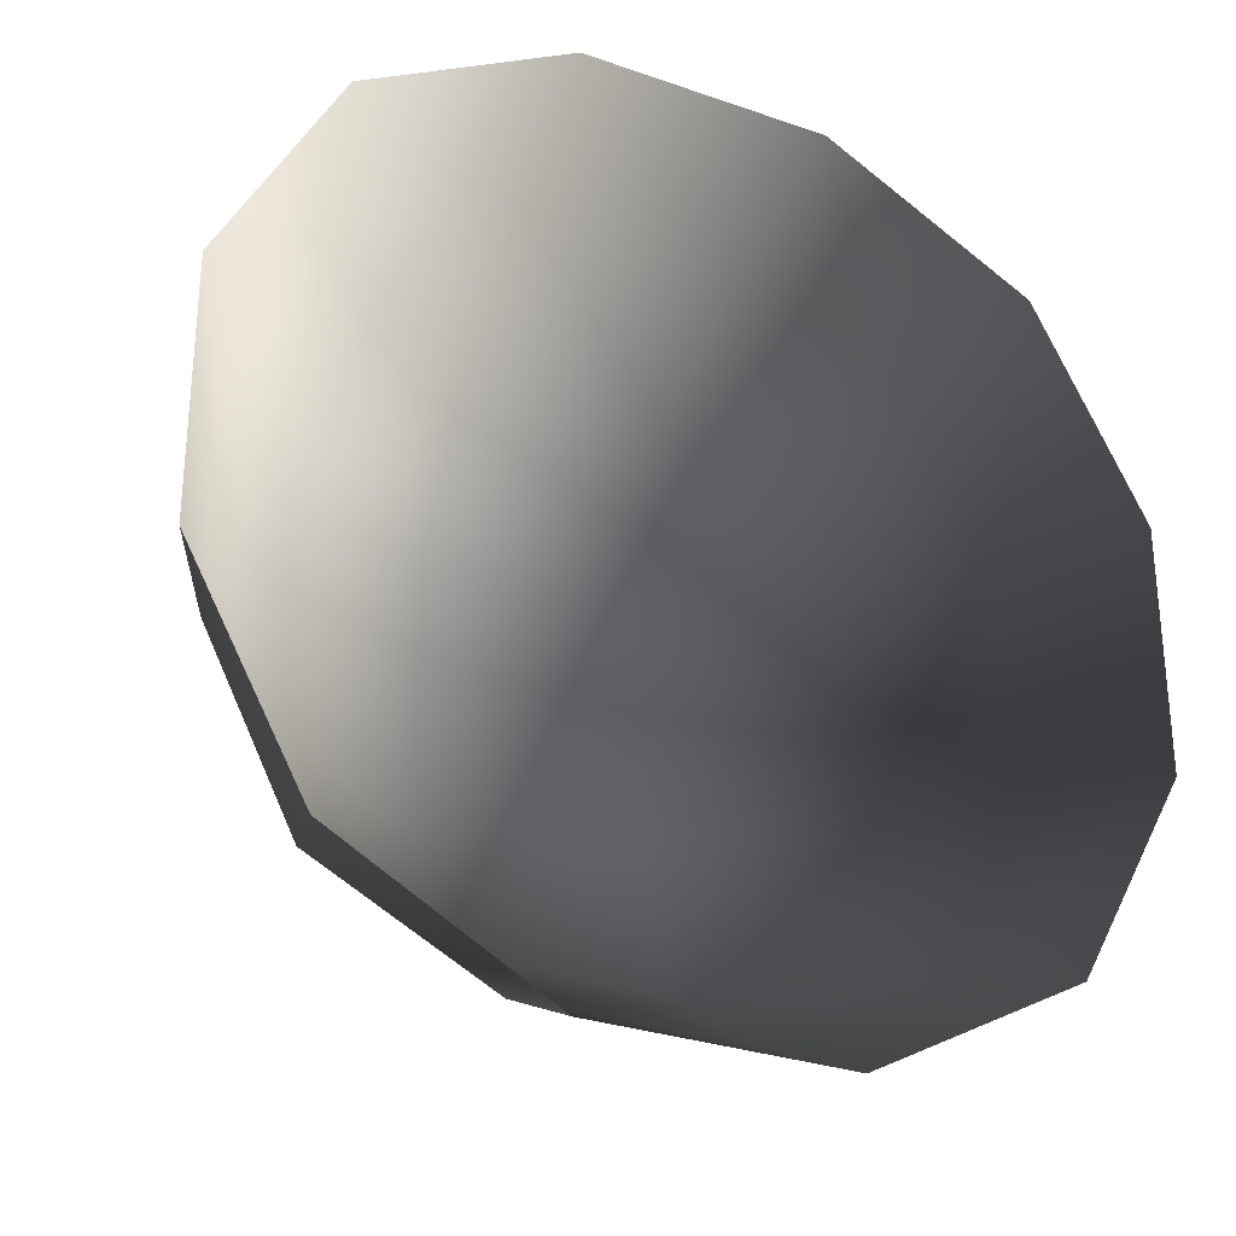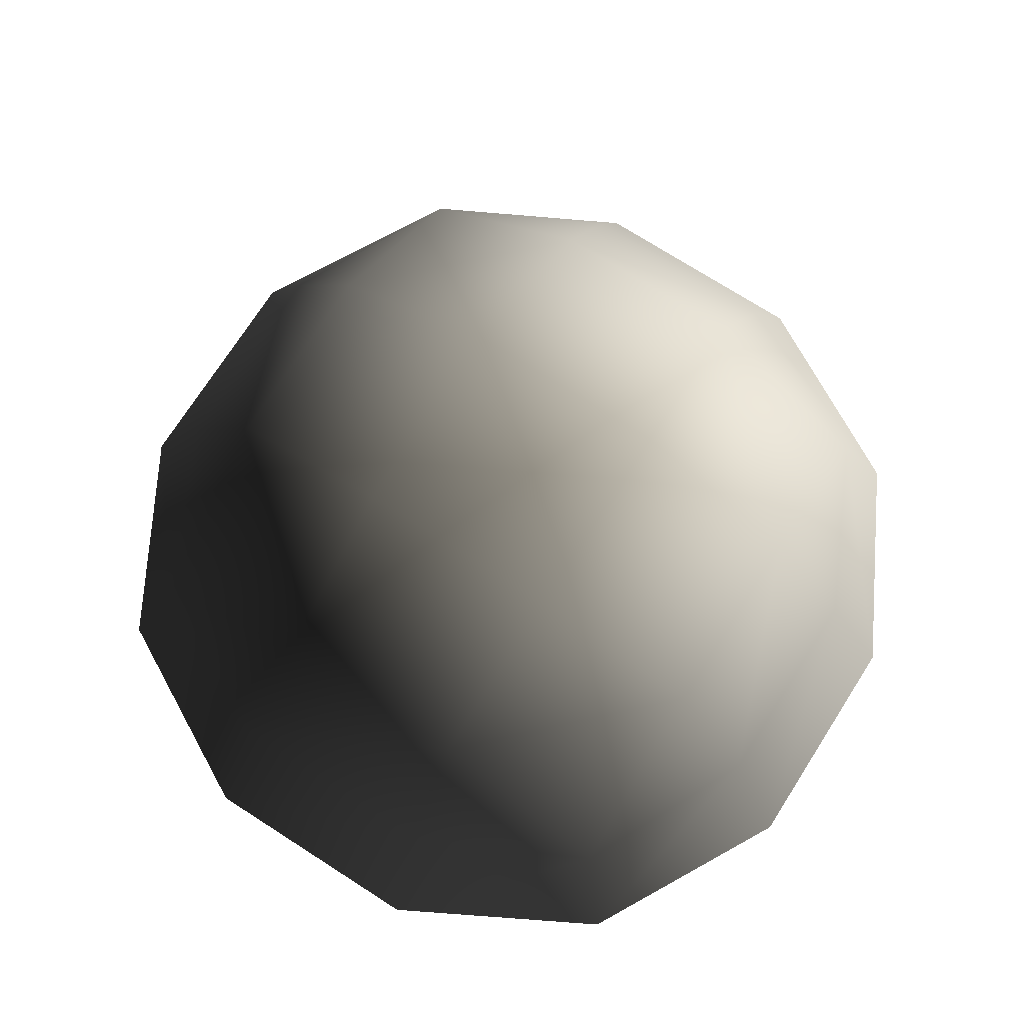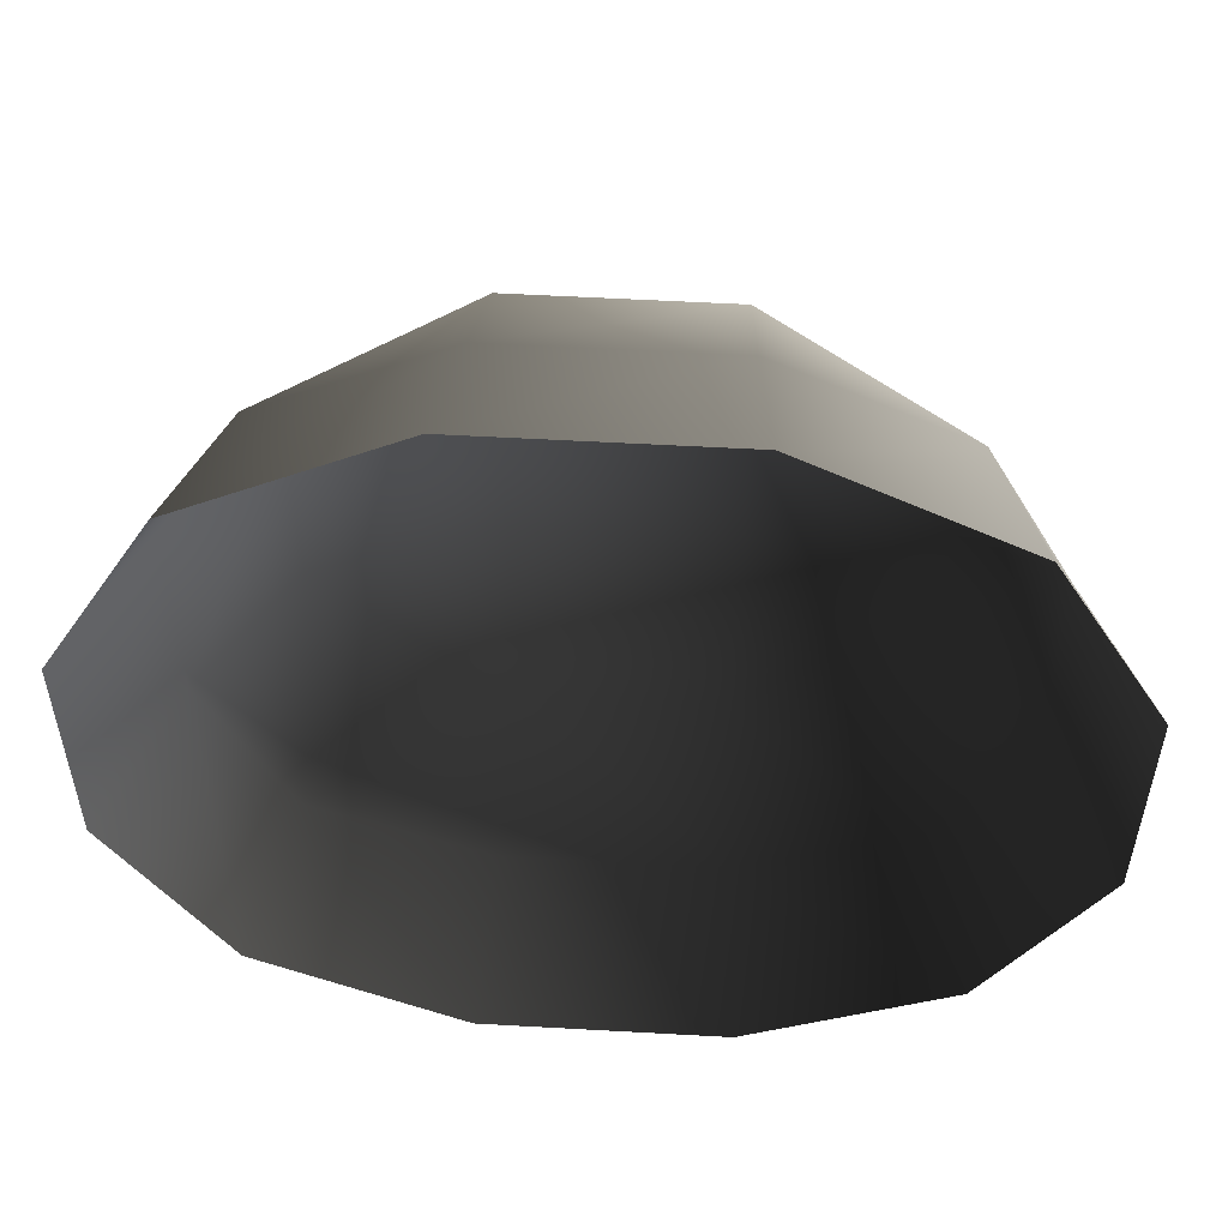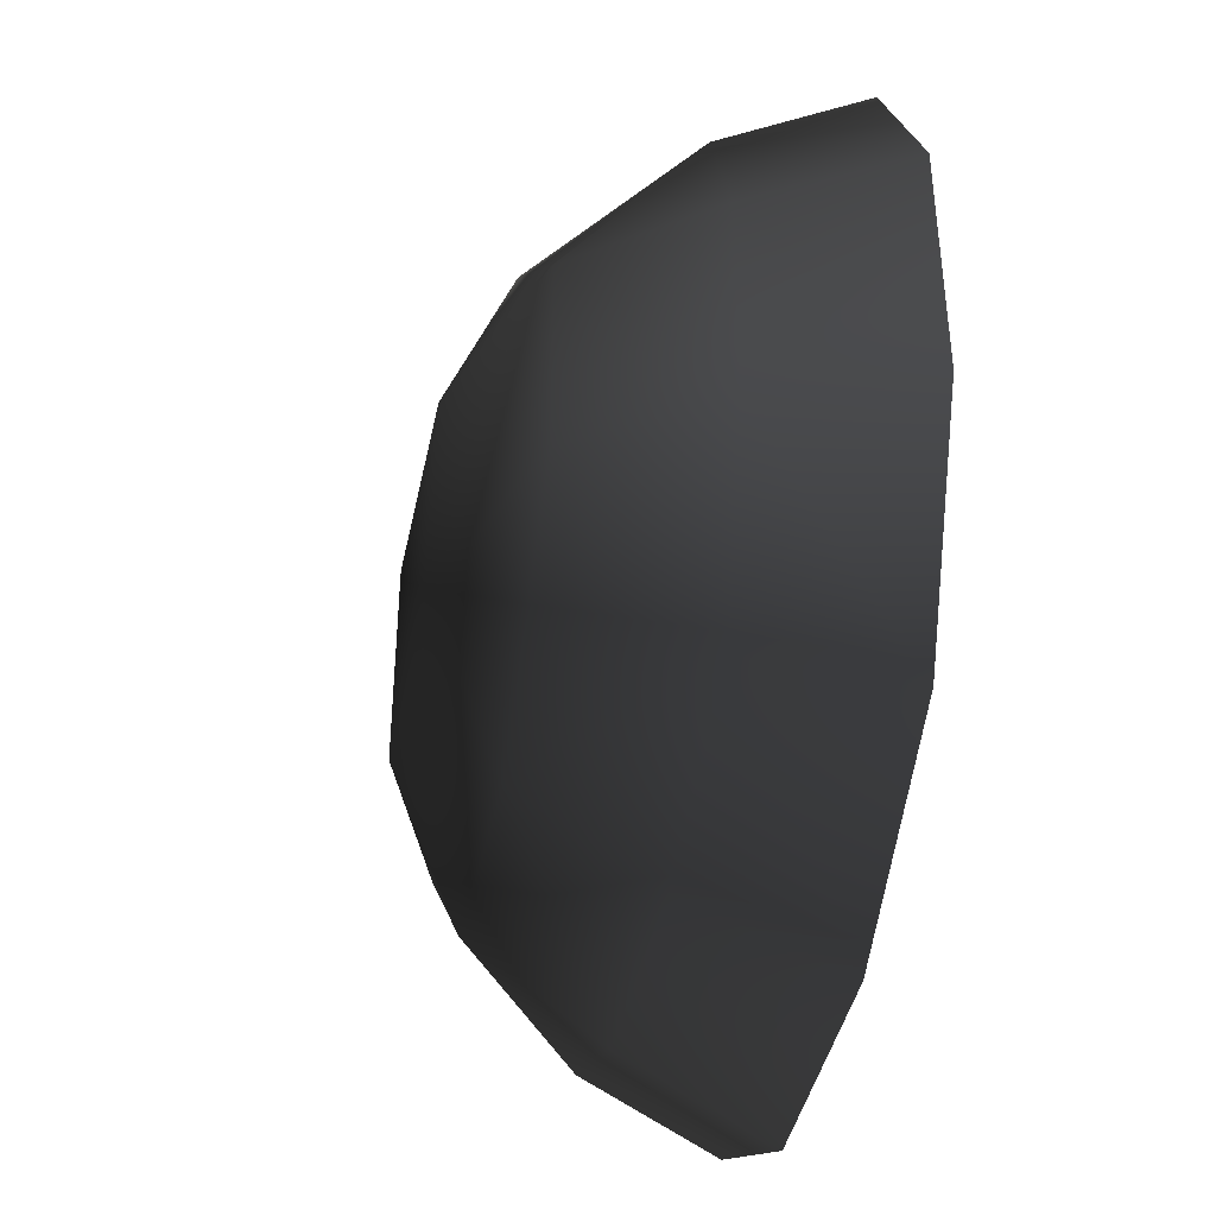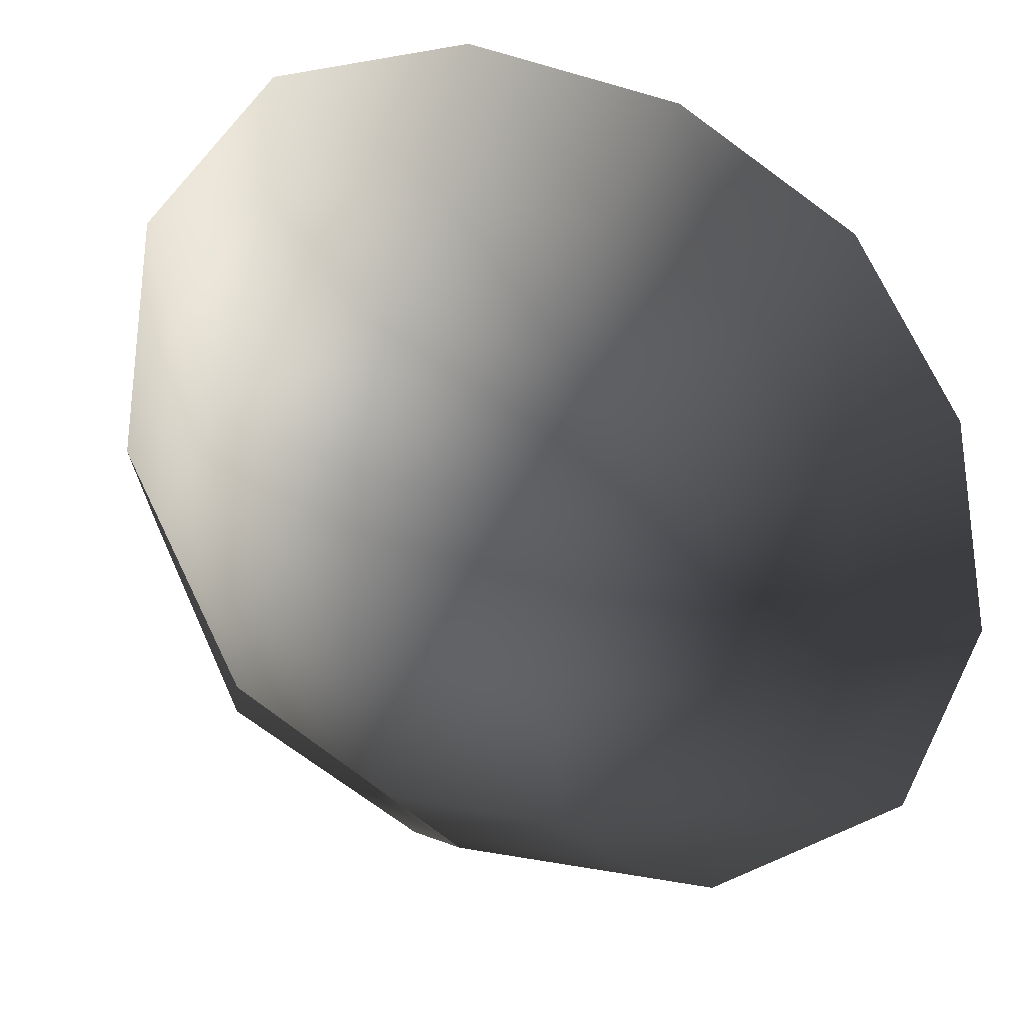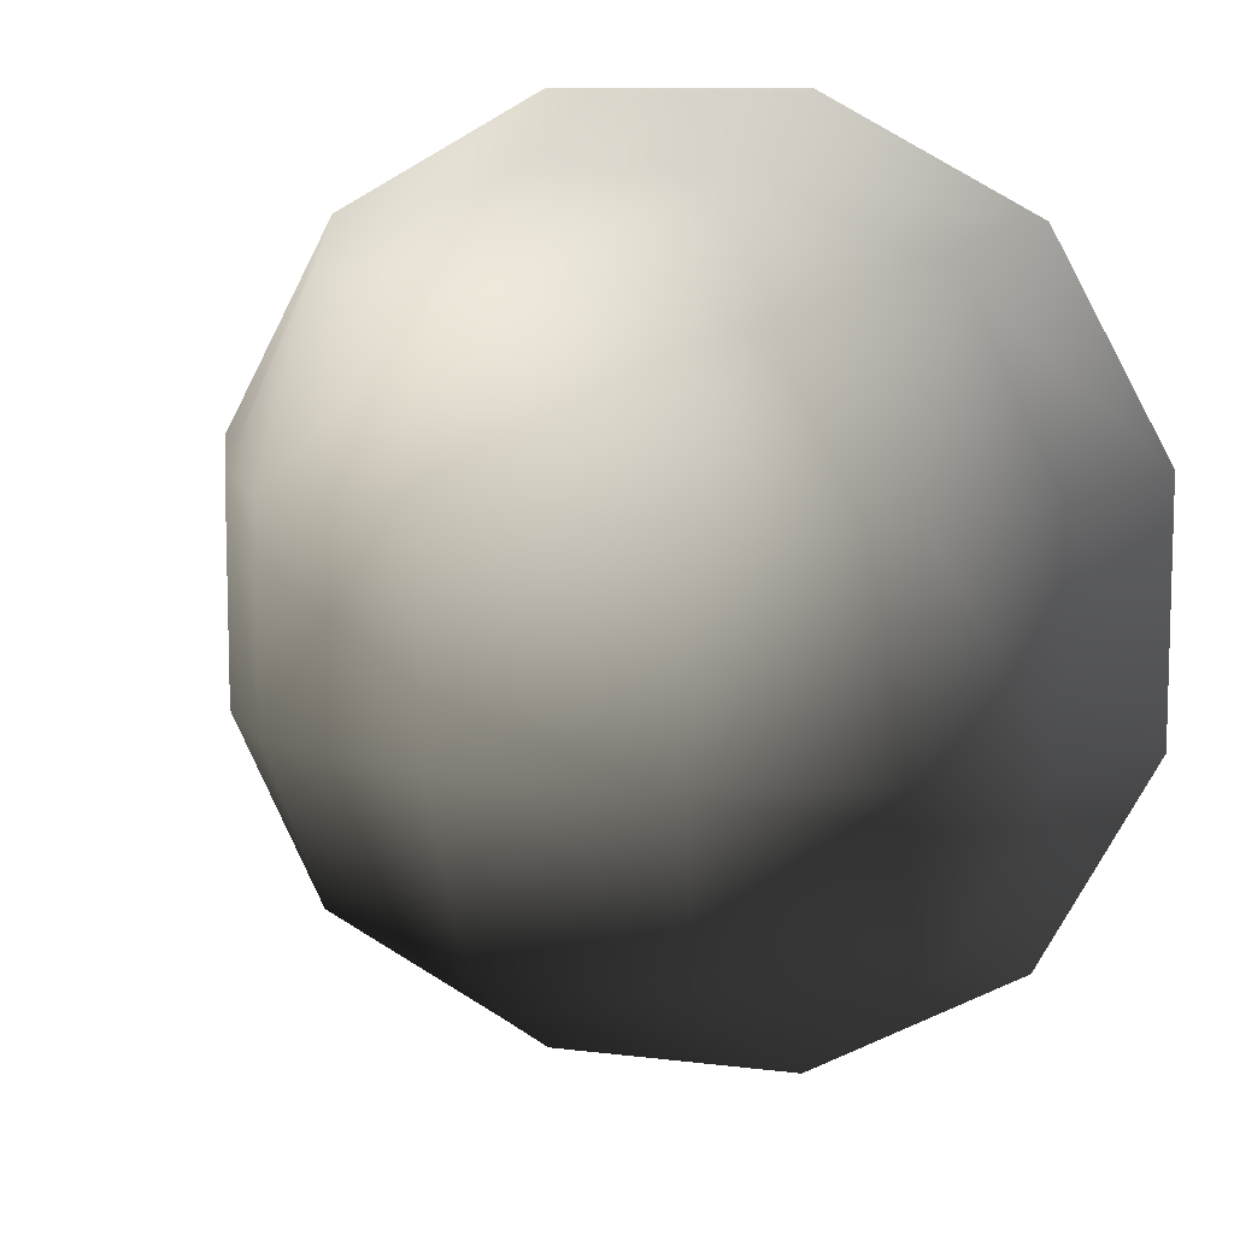
<metadata>
{"format":"obj","ext":"obj","renderer":"f3d","projection":"perspective","resolution":1024,"background":"white","views":[{"elev":-29.6,"azim":152.7,"up":"+Y"},{"elev":73.5,"azim":32.6,"up":"+Z"},{"elev":54.7,"azim":-176.6,"up":"+Y"},{"elev":-41.4,"azim":78.5,"up":"+Y"},{"elev":-29.0,"azim":156.3,"up":"+Y"},{"elev":9.6,"azim":18.2,"up":"+Y"}]}
</metadata>
<code>
v -5.014 1.795 2.028
v -5.025 5.025 -0.3002
v -1.795 5.014 2.028
v -1.9 6.545 -0.1941
v 1.9 6.545 -0.1941
v 1.795 5.014 2.028
v 1.902 1.902 3.178
v -1.902 1.902 3.178
v 1.902 -1.902 3.178
v -1.902 -1.902 3.178
v 1.795 -5.014 2.028
v -1.795 -5.014 2.028
v 5.014 -1.795 2.028
v 5.025 -5.025 -0.3002
v 5.014 1.795 2.028
v 5.025 5.025 -0.3002
v -5.014 -1.795 2.028
v -6.545 1.9 -0.1941
v -6.545 -1.9 -0.1941
v -7.74 2.142 -2.693
v -7.74 -2.142 -2.693
v -5.025 -5.025 -0.3002
v -5.771 -5.771 -2.722
v 6.545 -1.9 -0.1941
v 6.545 1.9 -0.1941
v 7.74 -2.142 -2.693
v 7.74 2.142 -2.693
v 5.771 5.771 -2.722
v -1.9 -6.545 -0.1941
v 1.9 -6.545 -0.1941
v -2.142 -7.74 -2.693
v 2.142 -7.74 -2.693
v 5.771 -5.771 -2.722
v 2.142 7.74 -2.693
v -2.142 7.74 -2.693
v -5.771 5.771 -2.722
g Rock_single_t1(Clone)_36271_419
f 1 3 2
f 4 2 3
f 3 5 4
f 3 6 5
f 7 6 3
f 7 3 8
f 8 3 1
f 9 7 8
f 9 8 10
f 10 8 1
f 11 9 10
f 11 10 12
f 13 7 9
f 9 11 13
f 13 11 14
f 13 15 7
f 7 15 6
f 6 15 16
f 5 6 16
f 10 17 12
f 10 1 17
f 17 1 18
f 17 18 19
f 19 18 20
f 19 20 21
f 22 12 17
f 22 19 21
f 19 22 17
f 22 21 23
f 15 13 24
f 24 13 14
f 15 24 25
f 25 16 15
f 25 24 26
f 25 26 27
f 16 25 27
f 16 27 28
f 29 22 23
f 29 12 22
f 11 12 29
f 11 29 30
f 30 29 31
f 29 23 31
f 30 31 32
f 30 14 11
f 14 30 32
f 14 32 33
f 24 33 26
f 24 14 33
f 5 28 34
f 4 5 34
f 4 34 35
f 2 4 35
f 2 35 36
f 5 16 28
f 18 2 36
f 18 36 20
f 18 1 2

</code>
